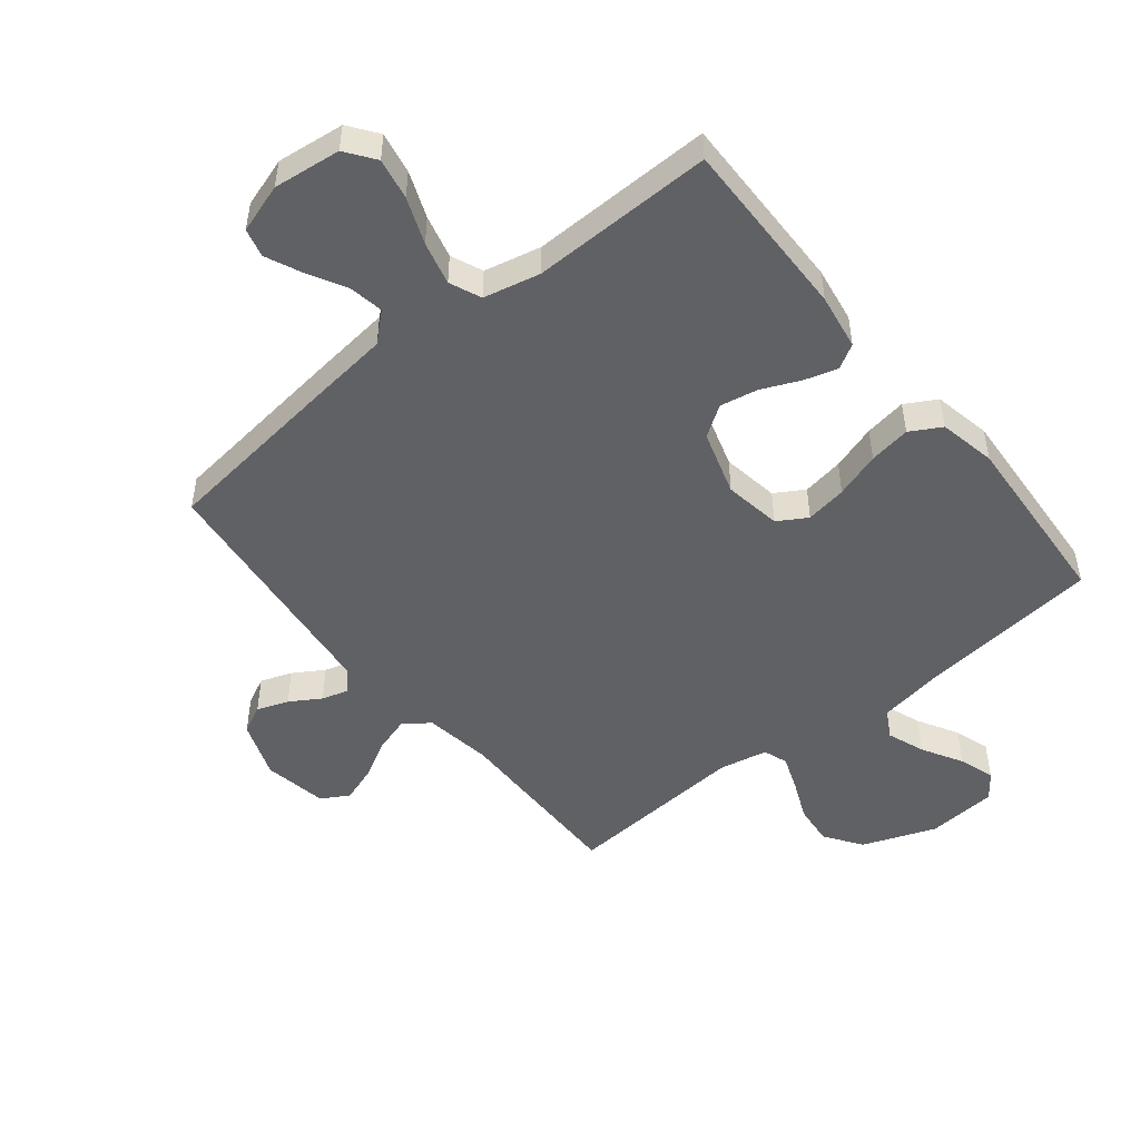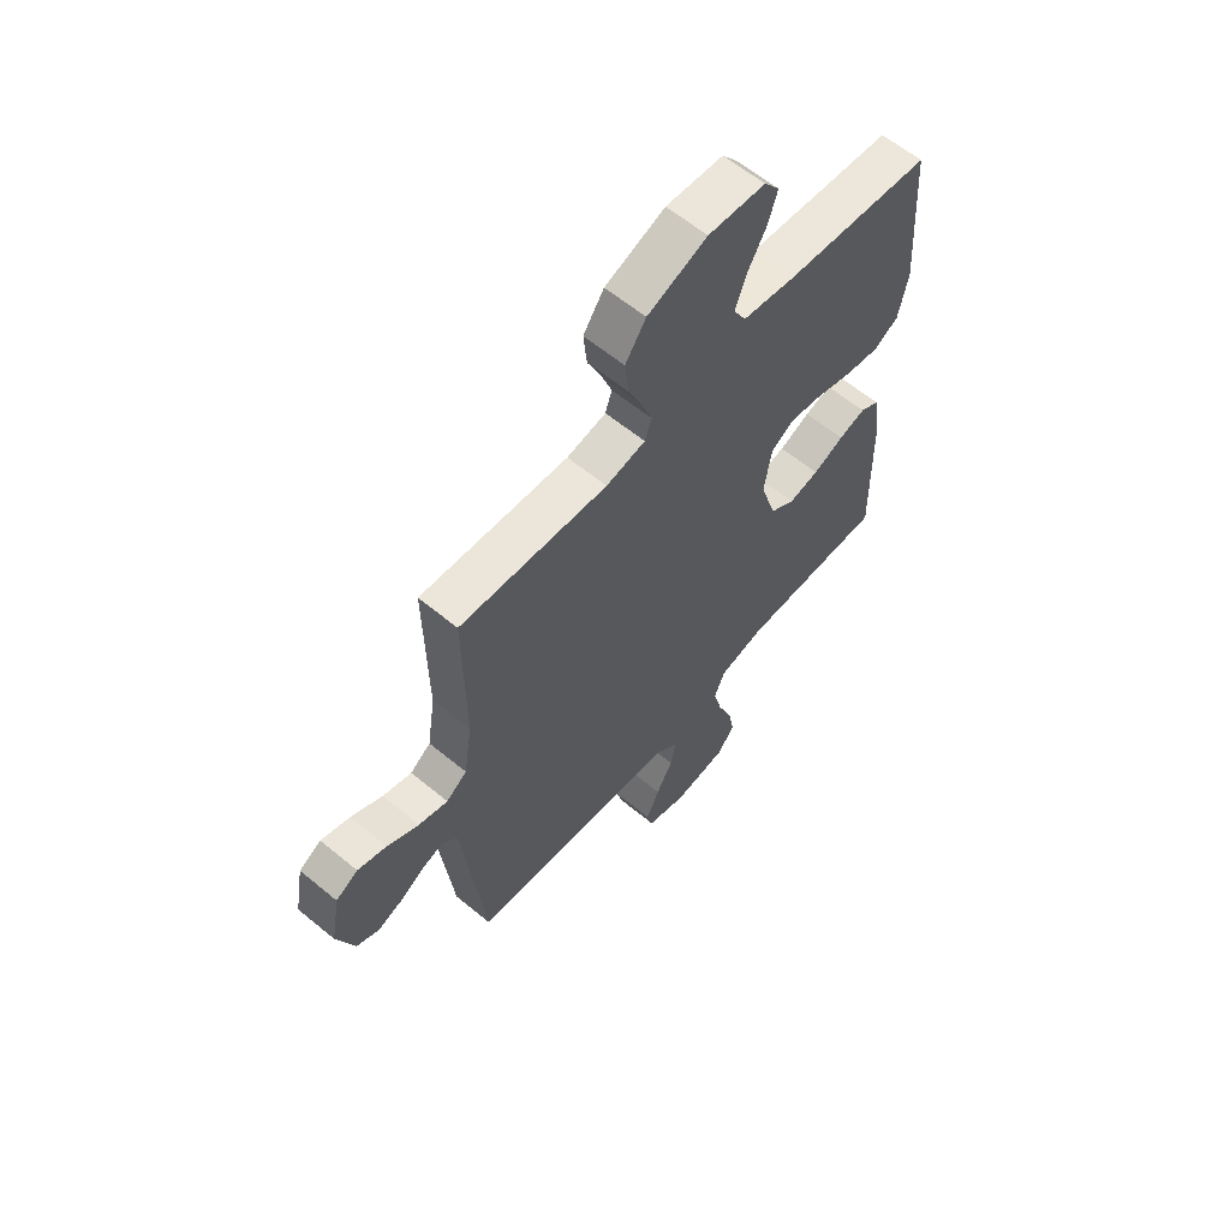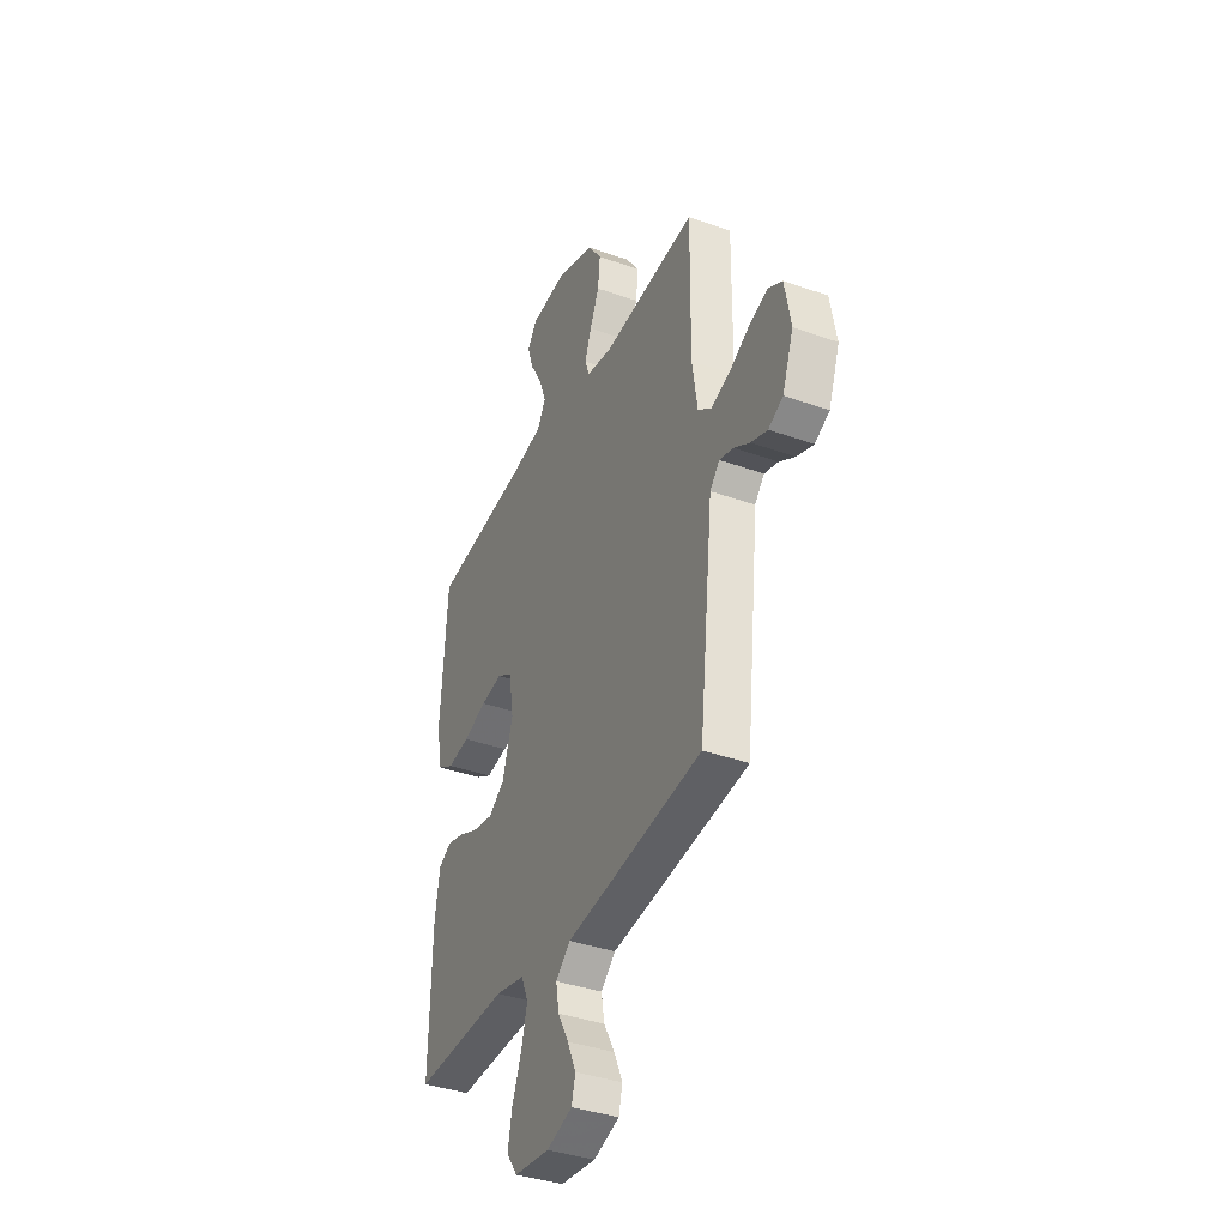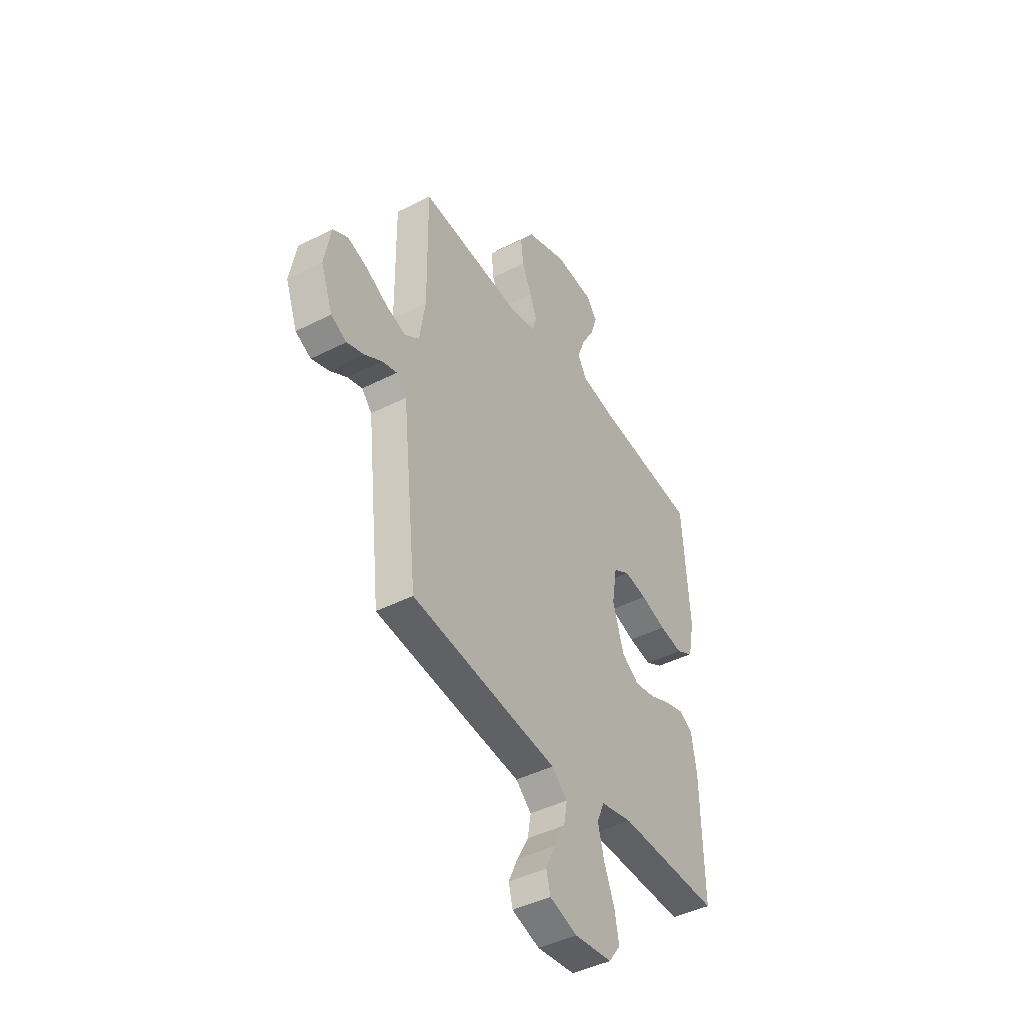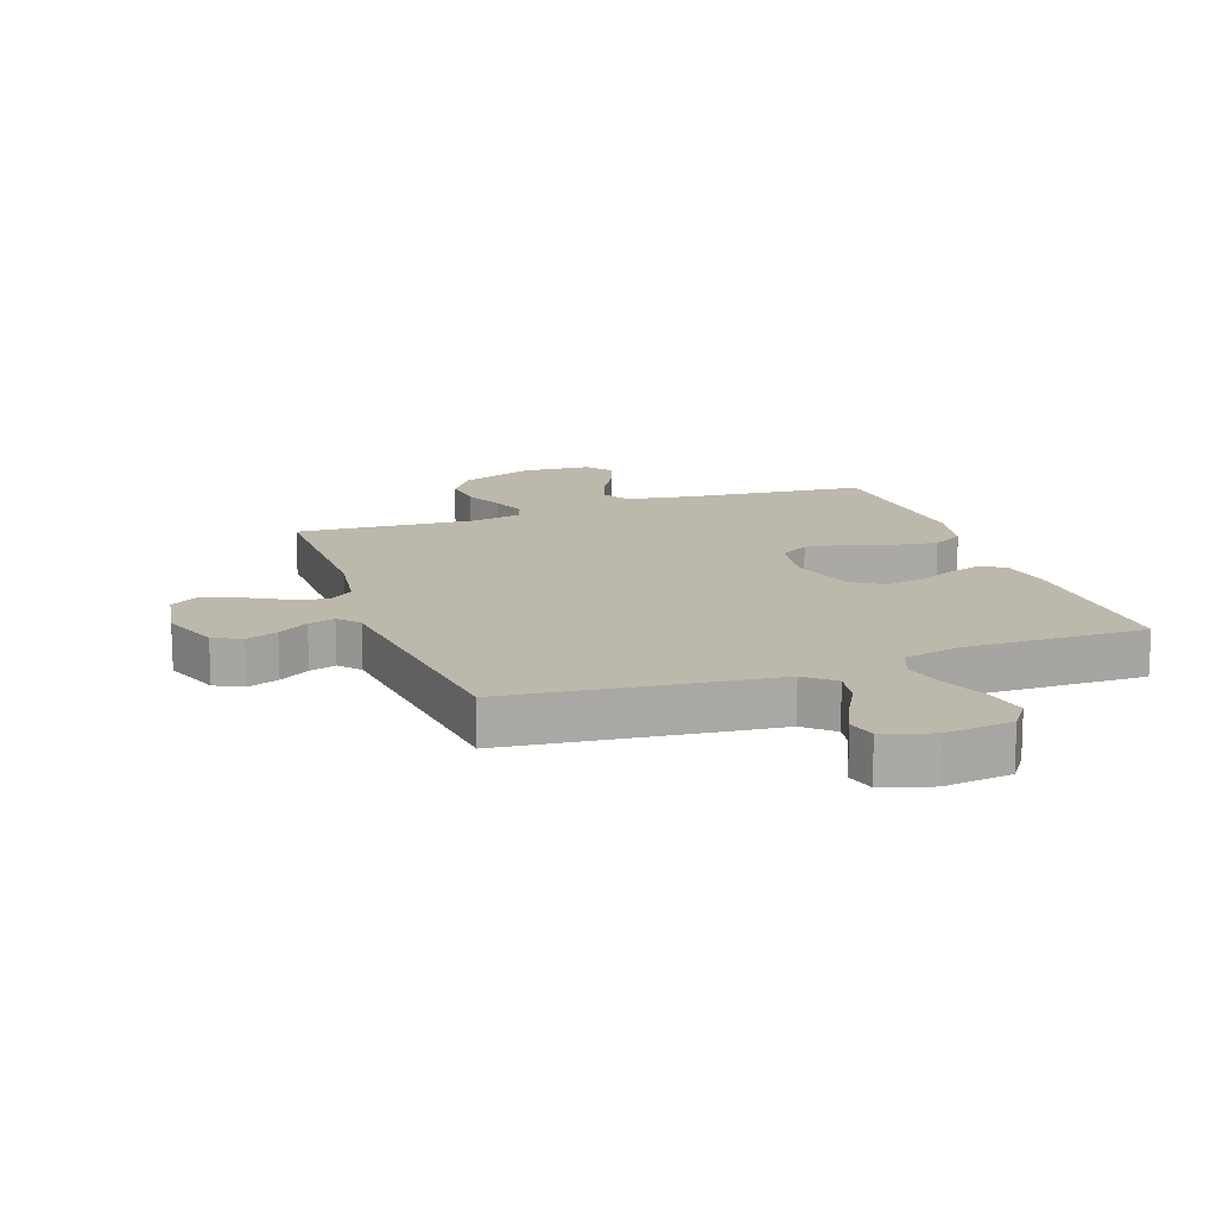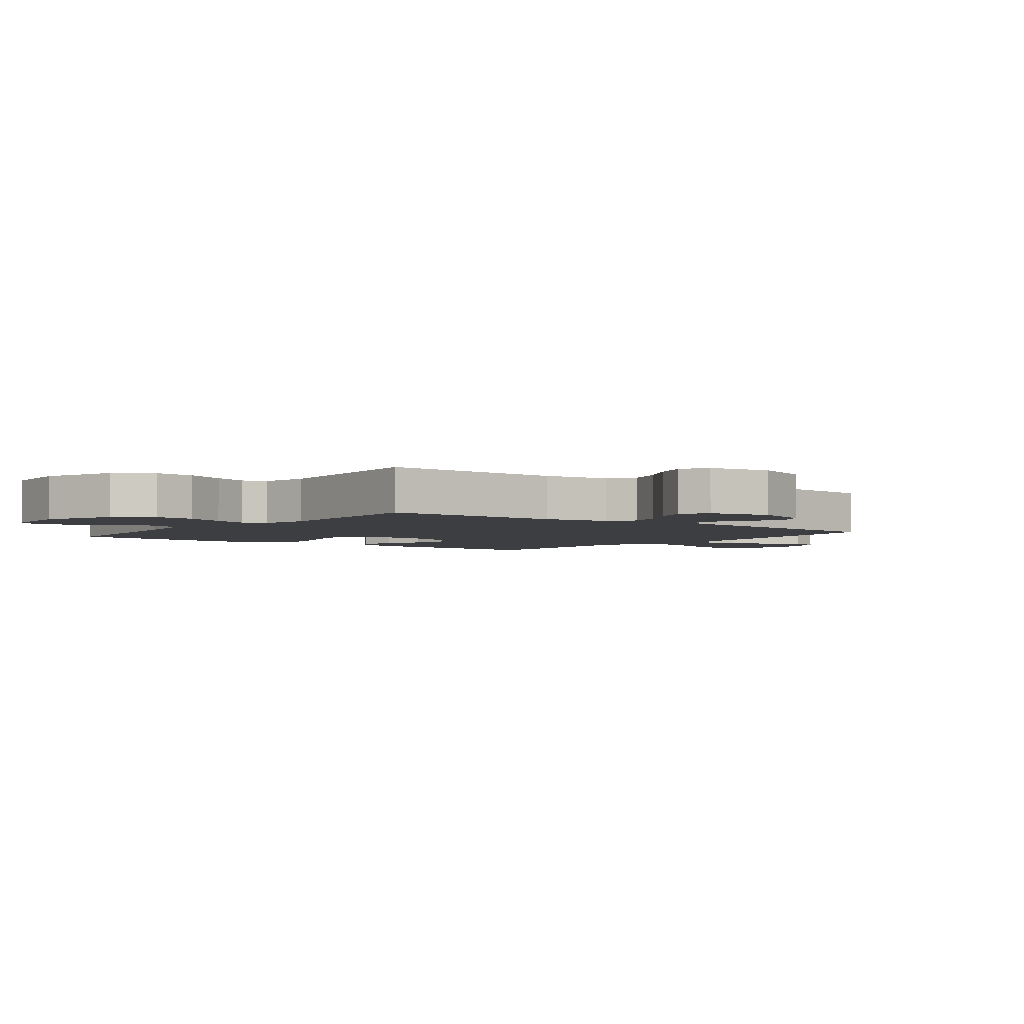
<metadata>
{"format":"obj","ext":"obj","renderer":"f3d","projection":"perspective","resolution":1024,"background":"white","views":[{"elev":-49.4,"azim":-141.1,"up":"+Y"},{"elev":61.2,"azim":130.1,"up":"+Z"},{"elev":-38.0,"azim":65.7,"up":"+Z"},{"elev":-43.8,"azim":121.0,"up":"+Z"},{"elev":14.8,"azim":160.3,"up":"+Y"},{"elev":-3.3,"azim":52.2,"up":"+Y"}]}
</metadata>
<code>
v 0.5 0.07 -0.5
v 0.2 0.07 -0.536
v 0.068 0.07 -0.551
v 0.022 0.07 -0.592
v 0.032 0.07 -0.649
v 0.066 0.07 -0.711
v 0.093 0.07 -0.771
v 0.081 0.07 -0.818
v 0 0.07 -0.844
v -0.111 0.07 -0.831
v -0.146 0.07 -0.783
v -0.133 0.07 -0.715
v -0.103 0.07 -0.639
v -0.085 0.07 -0.568
v -0.107 0.07 -0.516
v -0.2 0.07 -0.495
v -0.5 0.07 -0.5
v -0.494 0.07 -0.2
v -0.479 0.07 -0.108
v -0.439 0.07 -0.085
v -0.384 0.07 -0.101
v -0.321 0.07 -0.129
v -0.259 0.07 -0.141
v -0.208 0.07 -0.107
v -0.175 0.07 0
v -0.19 0.07 0.094
v -0.238 0.07 0.123
v -0.306 0.07 0.112
v -0.381 0.07 0.088
v -0.45 0.07 0.077
v -0.501 0.07 0.106
v -0.52 0.07 0.2
v -0.5 0.07 0.5
v -0.2 0.07 0.531
v -0.093 0.07 0.549
v -0.067 0.07 0.595
v -0.09 0.07 0.657
v -0.128 0.07 0.724
v -0.147 0.07 0.783
v -0.116 0.07 0.824
v 0 0.07 0.833
v 0.121 0.07 0.787
v 0.163 0.07 0.726
v 0.156 0.07 0.658
v 0.127 0.07 0.592
v 0.106 0.07 0.535
v 0.12 0.07 0.495
v 0.2 0.07 0.479
v 0.5 0.07 0.5
v 0.497 0.07 0.2
v 0.514 0.07 0.089
v 0.556 0.07 0.058
v 0.615 0.07 0.076
v 0.679 0.07 0.111
v 0.738 0.07 0.131
v 0.783 0.07 0.105
v 0.802 0.07 0
v 0.767 0.07 -0.095
v 0.721 0.07 -0.118
v 0.669 0.07 -0.099
v 0.619 0.07 -0.068
v 0.575 0.07 -0.055
v 0.545 0.07 -0.089
v 0.533 0.07 -0.2
v 0.5 0 -0.5
v 0.2 0 -0.536
v 0.068 0 -0.551
v 0.022 0 -0.592
v 0.032 0 -0.649
v 0.066 0 -0.711
v 0.093 0 -0.771
v 0.081 0 -0.818
v 0 0 -0.844
v -0.111 0 -0.831
v -0.146 0 -0.783
v -0.133 0 -0.715
v -0.103 0 -0.639
v -0.085 0 -0.568
v -0.107 0 -0.516
v -0.2 0 -0.495
v -0.5 0 -0.5
v -0.494 0 -0.2
v -0.479 0 -0.108
v -0.439 0 -0.085
v -0.384 0 -0.101
v -0.321 0 -0.129
v -0.259 0 -0.141
v -0.208 0 -0.107
v -0.175 0 0
v -0.19 0 0.094
v -0.238 0 0.123
v -0.306 0 0.112
v -0.381 0 0.088
v -0.45 0 0.077
v -0.501 0 0.106
v -0.52 0 0.2
v -0.5 0 0.5
v -0.2 0 0.531
v -0.093 0 0.549
v -0.067 0 0.595
v -0.09 0 0.657
v -0.128 0 0.724
v -0.147 0 0.783
v -0.116 0 0.824
v 0 0 0.833
v 0.121 0 0.787
v 0.163 0 0.726
v 0.156 0 0.658
v 0.127 0 0.592
v 0.106 0 0.535
v 0.12 0 0.495
v 0.2 0 0.479
v 0.5 0 0.5
v 0.497 0 0.2
v 0.514 0 0.089
v 0.556 0 0.058
v 0.615 0 0.076
v 0.679 0 0.111
v 0.738 0 0.131
v 0.783 0 0.105
v 0.802 0 0
v 0.767 0 -0.095
v 0.721 0 -0.118
v 0.669 0 -0.099
v 0.619 0 -0.068
v 0.575 0 -0.055
v 0.545 0 -0.089
v 0.533 0 -0.2
f 63 64 1 2
f 58 59 60 61
f 58 61 62
f 57 58 62
f 56 57 62
f 53 54 55 56
f 52 53 56 62
f 51 52 62 63
f 48 49 50
f 47 48 50 51
f 42 43 44 45
f 42 45 46
f 41 42 46
f 40 41 46 47
f 37 38 39 40
f 36 37 40 47
f 31 32 33 34
f 31 34 35
f 28 29 30 31
f 27 28 31 35
f 26 27 35 36
f 19 20 21 22
f 19 22 23
f 16 17 18 19
f 15 16 19 23
f 14 15 23 24
f 10 11 12 13
f 10 13 14
f 9 10 14
f 5 6 7 8
f 5 8 9 14
f 51 63 2 3
f 47 51 3 4
f 25 26 36 47
f 25 47 4
f 14 24 25
f 4 5 14 25
f 66 65 128 127
f 125 124 123 122
f 126 125 122
f 126 122 121
f 126 121 120
f 120 119 118 117
f 126 120 117 116
f 127 126 116 115
f 114 113 112
f 115 114 112 111
f 109 108 107 106
f 110 109 106
f 110 106 105
f 111 110 105 104
f 104 103 102 101
f 111 104 101 100
f 98 97 96 95
f 99 98 95
f 95 94 93 92
f 99 95 92 91
f 100 99 91 90
f 86 85 84 83
f 87 86 83
f 83 82 81 80
f 87 83 80 79
f 88 87 79 78
f 77 76 75 74
f 78 77 74
f 78 74 73
f 72 71 70 69
f 78 73 72 69
f 67 66 127 115
f 68 67 115 111
f 111 100 90 89
f 68 111 89
f 89 88 78
f 89 78 69 68
f 1 65 66 2
f 2 66 67 3
f 3 67 68 4
f 4 68 69 5
f 5 69 70 6
f 6 70 71 7
f 7 71 72 8
f 8 72 73 9
f 9 73 74 10
f 10 74 75 11
f 11 75 76 12
f 12 76 77 13
f 13 77 78 14
f 14 78 79 15
f 15 79 80 16
f 16 80 81 17
f 17 81 82 18
f 18 82 83 19
f 19 83 84 20
f 20 84 85 21
f 21 85 86 22
f 22 86 87 23
f 23 87 88 24
f 24 88 89 25
f 25 89 90 26
f 26 90 91 27
f 27 91 92 28
f 28 92 93 29
f 29 93 94 30
f 30 94 95 31
f 31 95 96 32
f 32 96 97 33
f 33 97 98 34
f 34 98 99 35
f 35 99 100 36
f 36 100 101 37
f 37 101 102 38
f 38 102 103 39
f 39 103 104 40
f 40 104 105 41
f 41 105 106 42
f 42 106 107 43
f 43 107 108 44
f 44 108 109 45
f 45 109 110 46
f 46 110 111 47
f 47 111 112 48
f 48 112 113 49
f 49 113 114 50
f 50 114 115 51
f 51 115 116 52
f 52 116 117 53
f 53 117 118 54
f 54 118 119 55
f 55 119 120 56
f 56 120 121 57
f 57 121 122 58
f 58 122 123 59
f 59 123 124 60
f 60 124 125 61
f 61 125 126 62
f 62 126 127 63
f 63 127 128 64
f 64 128 65 1

</code>
